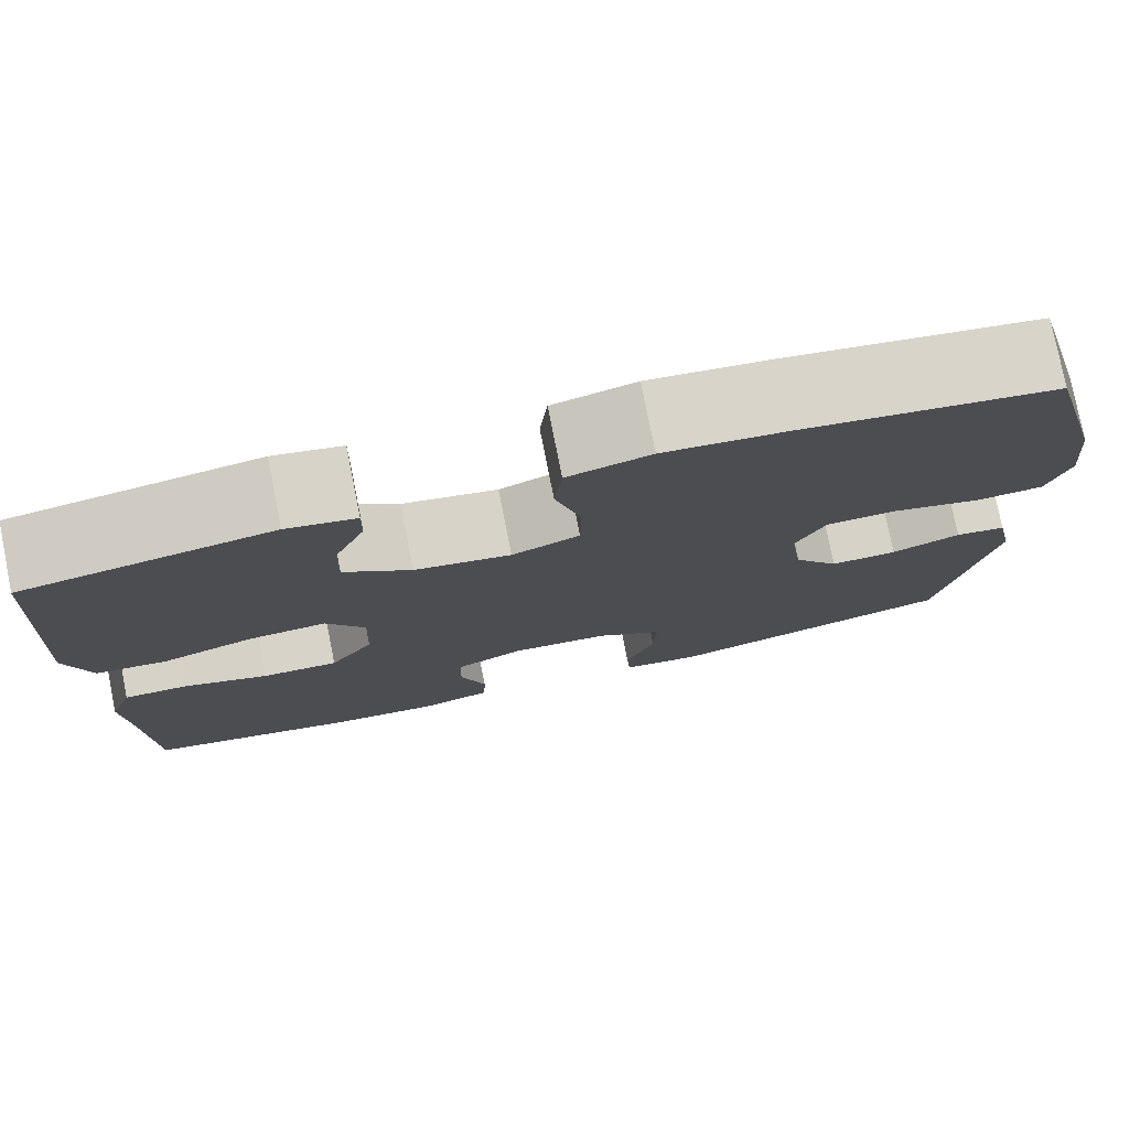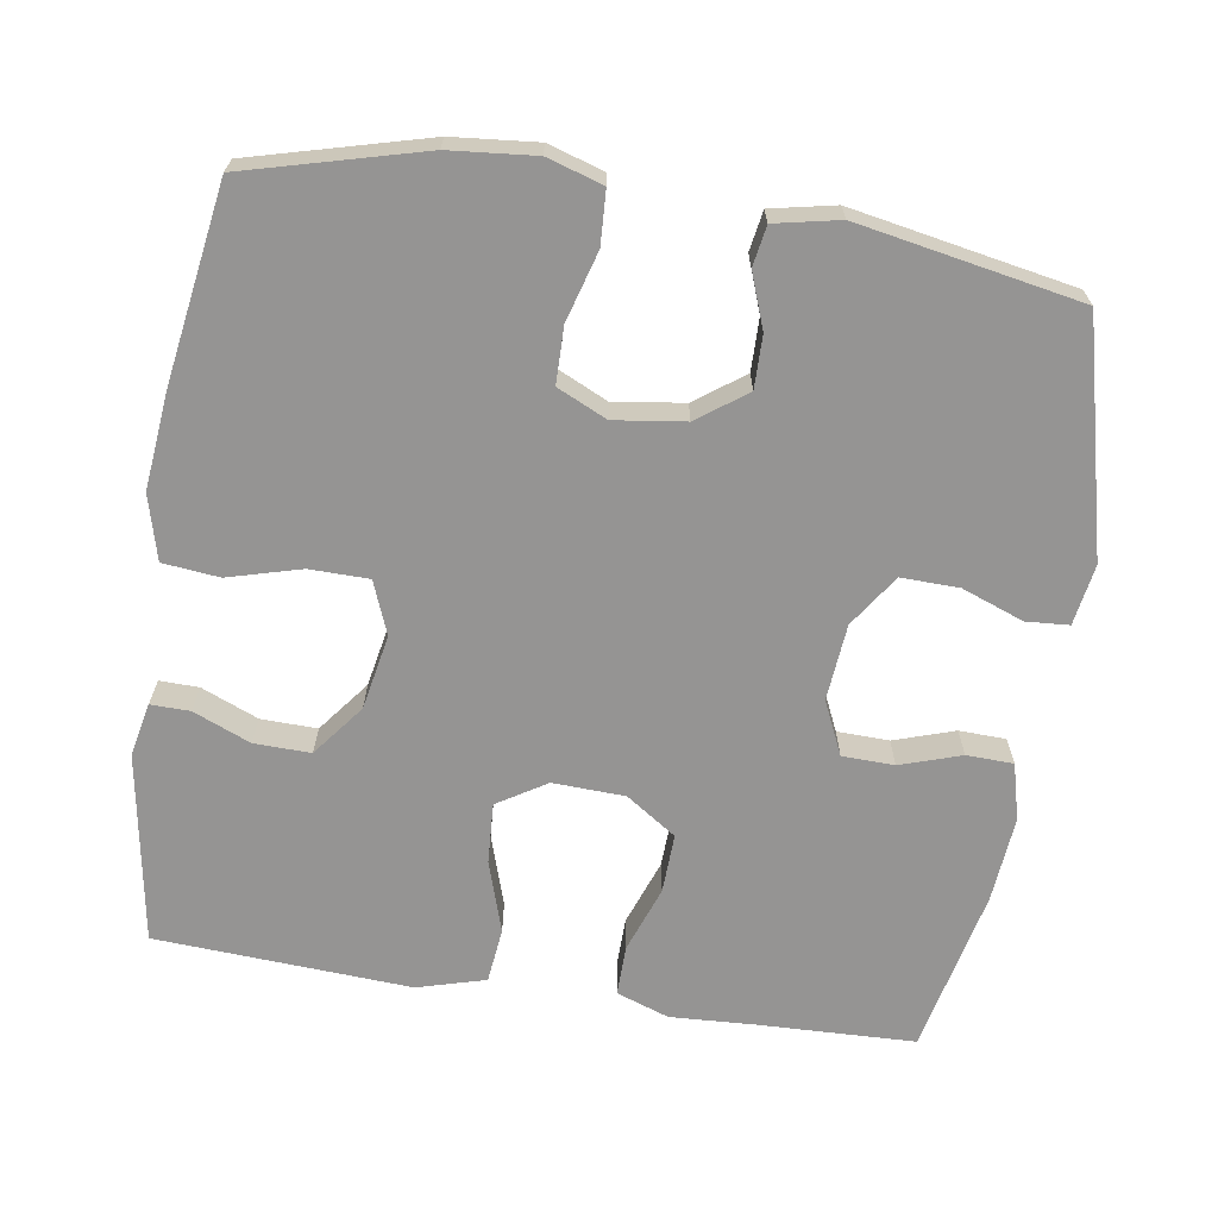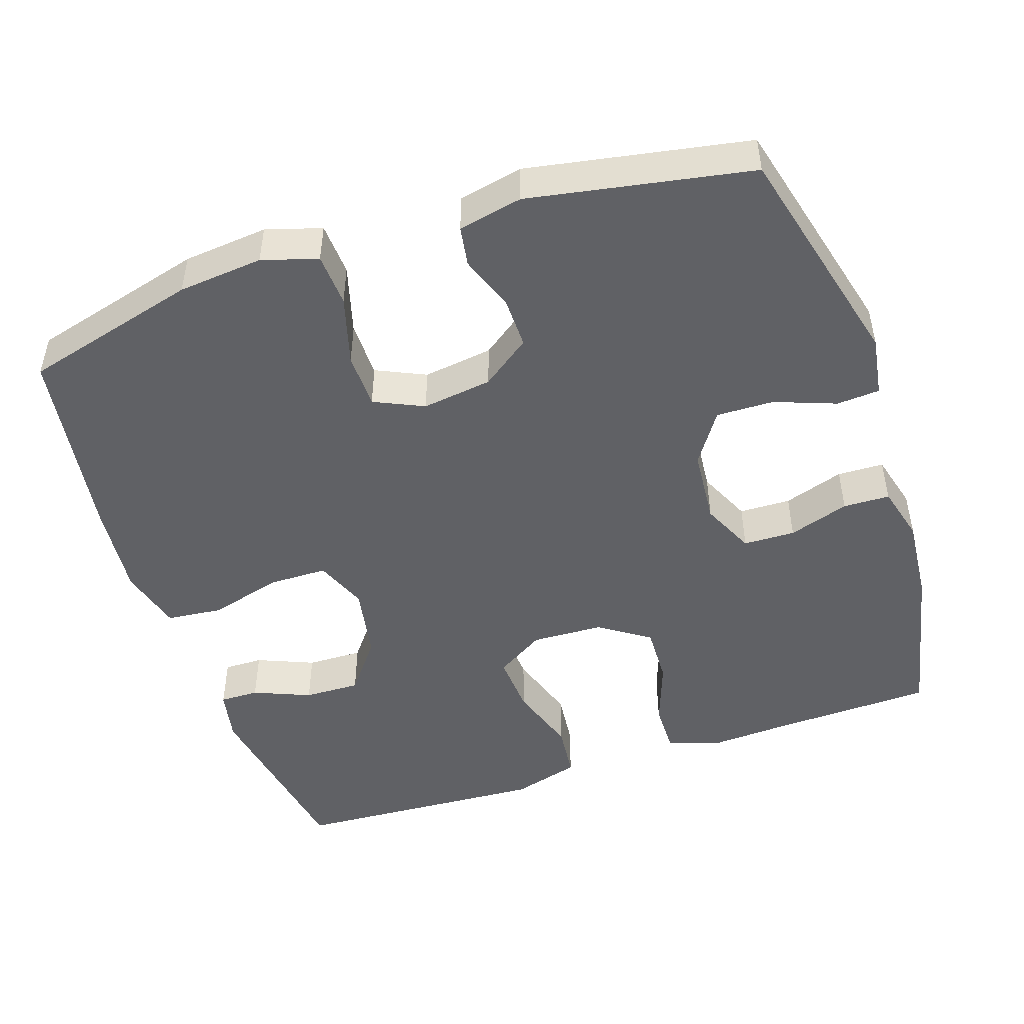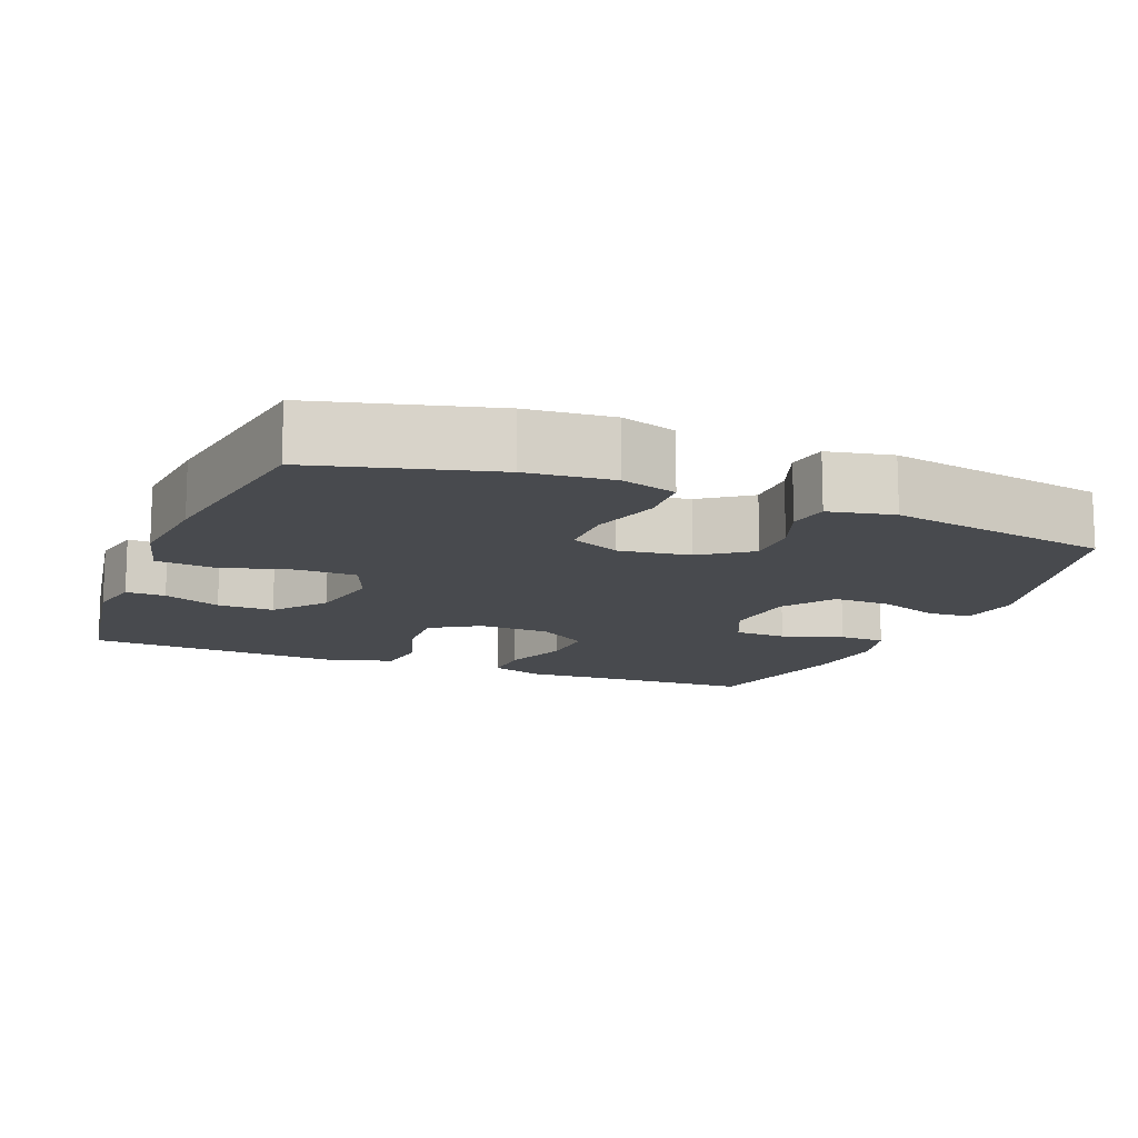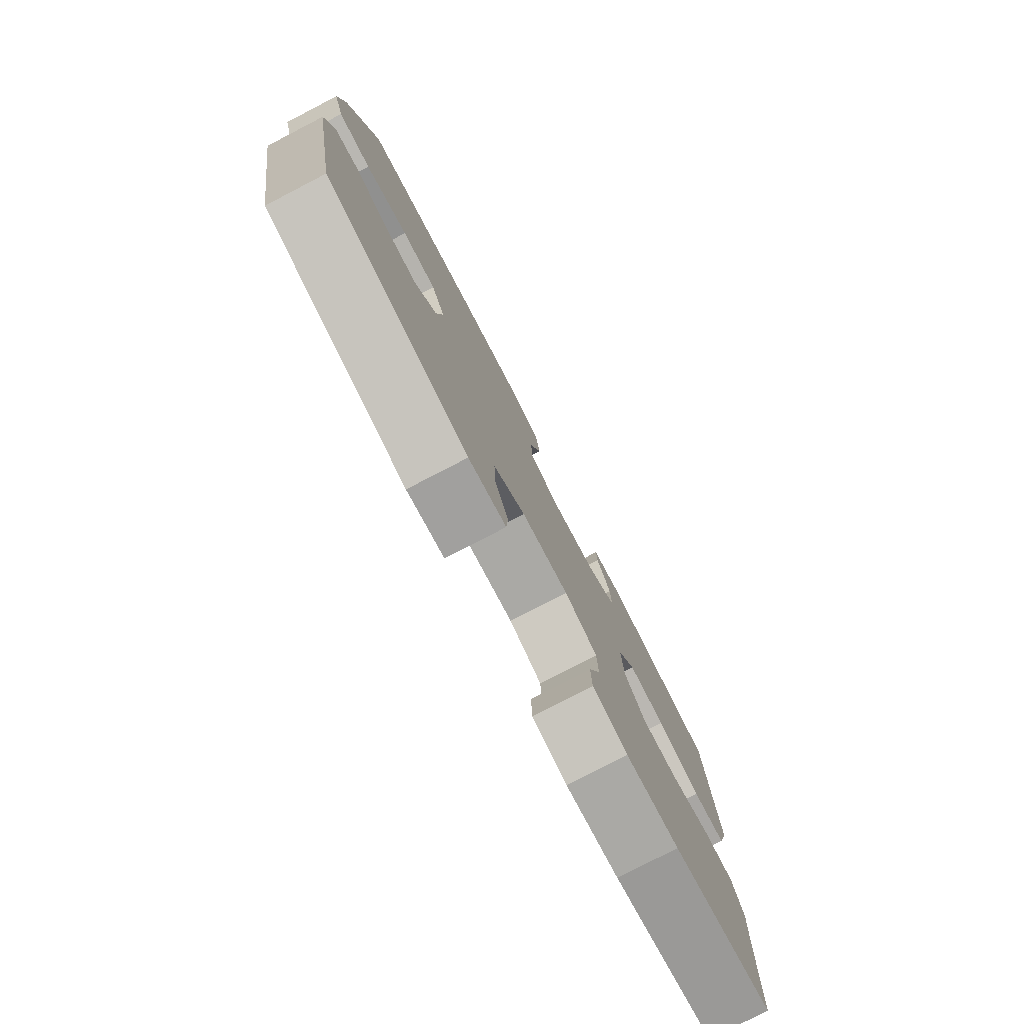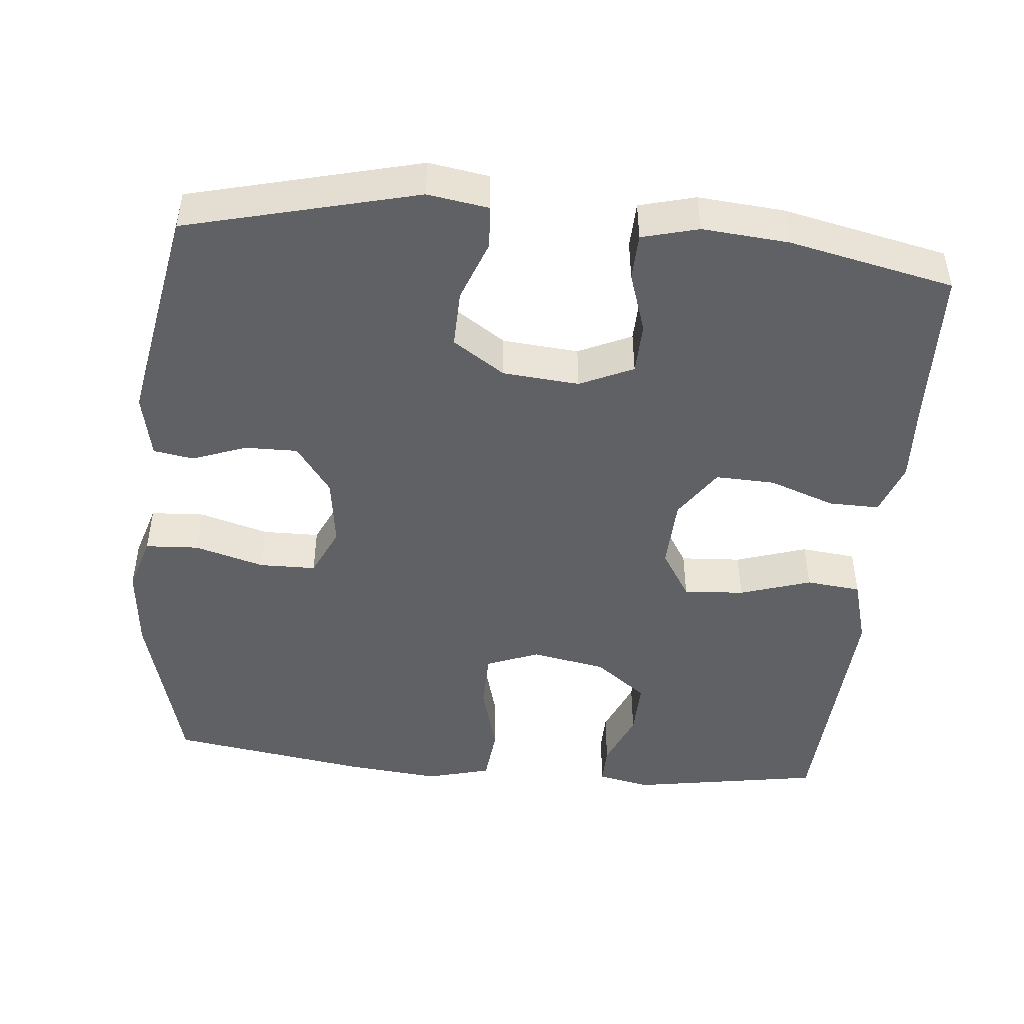
<metadata>
{"format":"obj","ext":"obj","renderer":"f3d","projection":"perspective","resolution":1024,"background":"white","views":[{"elev":77.8,"azim":-11.3,"up":"+Z"},{"elev":-67.1,"azim":81.1,"up":"+Y"},{"elev":-48.2,"azim":108.6,"up":"+Y"},{"elev":-13.1,"azim":68.1,"up":"+Y"},{"elev":-79.5,"azim":117.4,"up":"+Z"},{"elev":-46.7,"azim":174.6,"up":"+Y"}]}
</metadata>
<code>
v -0.5 0.07 0.5
v -0.243 0.07 0.543
v -0.171 0.07 0.528
v -0.172 0.07 0.475
v -0.204 0.07 0.398
v -0.206 0.07 0.322
v -0.136 0.07 0.268
v -0.035 0.07 0.249
v 0.036 0.07 0.277
v 0.037 0.07 0.357
v 0.01 0.07 0.455
v 0.018 0.07 0.531
v 0.105 0.07 0.554
v 0.234 0.07 0.541
v 0.5 0.07 0.5
v 0.563 0.07 0.263
v 0.574 0.07 0.148
v 0.551 0.07 0.073
v 0.479 0.07 0.069
v 0.385 0.07 0.096
v 0.309 0.07 0.095
v 0.278 0.07 0.028
v 0.291 0.07 -0.067
v 0.339 0.07 -0.133
v 0.41 0.07 -0.132
v 0.483 0.07 -0.105
v 0.537 0.07 -0.114
v 0.555 0.07 -0.201
v 0.5 0.07 -0.5
v 0.189 0.07 -0.578
v 0.107 0.07 -0.565
v 0.103 0.07 -0.507
v 0.134 0.07 -0.424
v 0.136 0.07 -0.346
v 0.066 0.07 -0.299
v -0.037 0.07 -0.29
v -0.109 0.07 -0.323
v -0.111 0.07 -0.393
v -0.084 0.07 -0.475
v -0.086 0.07 -0.538
v -0.162 0.07 -0.558
v -0.278 0.07 -0.548
v -0.5 0.07 -0.5
v -0.507 0.07 -0.287
v -0.513 0.07 -0.174
v -0.488 0.07 -0.103
v -0.42 0.07 -0.104
v -0.331 0.07 -0.136
v -0.251 0.07 -0.139
v -0.205 0.07 -0.071
v -0.201 0.07 0.026
v -0.242 0.07 0.092
v -0.324 0.07 0.087
v -0.42 0.07 0.056
v -0.494 0.07 0.064
v -0.52 0.07 0.156
v -0.512 0.07 0.293
v -0.5 0 0.5
v -0.243 0 0.543
v -0.171 0 0.528
v -0.172 0 0.475
v -0.204 0 0.398
v -0.206 0 0.322
v -0.136 0 0.268
v -0.035 0 0.249
v 0.036 0 0.277
v 0.037 0 0.357
v 0.01 0 0.455
v 0.018 0 0.531
v 0.105 0 0.554
v 0.234 0 0.541
v 0.5 0 0.5
v 0.563 0 0.263
v 0.574 0 0.148
v 0.551 0 0.073
v 0.479 0 0.069
v 0.385 0 0.096
v 0.309 0 0.095
v 0.278 0 0.028
v 0.291 0 -0.067
v 0.339 0 -0.133
v 0.41 0 -0.132
v 0.483 0 -0.105
v 0.537 0 -0.114
v 0.555 0 -0.201
v 0.5 0 -0.5
v 0.189 0 -0.578
v 0.107 0 -0.565
v 0.103 0 -0.507
v 0.134 0 -0.424
v 0.136 0 -0.346
v 0.066 0 -0.299
v -0.037 0 -0.29
v -0.109 0 -0.323
v -0.111 0 -0.393
v -0.084 0 -0.475
v -0.086 0 -0.538
v -0.162 0 -0.558
v -0.278 0 -0.548
v -0.5 0 -0.5
v -0.507 0 -0.287
v -0.513 0 -0.174
v -0.488 0 -0.103
v -0.42 0 -0.104
v -0.331 0 -0.136
v -0.251 0 -0.139
v -0.205 0 -0.071
v -0.201 0 0.026
v -0.242 0 0.092
v -0.324 0 0.087
v -0.42 0 0.056
v -0.494 0 0.064
v -0.52 0 0.156
v -0.512 0 0.293
f 55 56 57
f 54 55 57
f 53 54 57
f 57 1 2
f 53 57 2
f 52 53 2
f 51 52 2
f 46 47 48
f 45 46 48
f 44 45 48
f 44 48 49
f 43 44 49
f 42 43 49
f 41 42 49
f 40 41 49
f 39 40 49
f 38 39 49
f 37 38 49 50
f 31 32 33
f 30 31 33
f 29 30 33
f 28 29 33
f 27 28 33
f 26 27 33
f 25 26 33
f 24 25 33 34
f 23 24 34 35
f 18 19 20
f 17 18 20
f 16 17 20
f 15 16 20
f 14 15 20
f 13 14 20
f 12 13 20
f 11 12 20
f 10 11 20
f 9 10 20 21
f 8 9 21 22
f 2 3 4 5
f 2 5 6
f 51 2 6
f 36 37 50 51
f 35 36 51
f 23 35 51
f 22 23 51
f 8 22 51
f 7 8 51
f 6 7 51
f 114 113 112
f 114 112 111
f 114 111 110
f 59 58 114
f 59 114 110
f 59 110 109
f 59 109 108
f 105 104 103
f 105 103 102
f 105 102 101
f 106 105 101
f 106 101 100
f 106 100 99
f 106 99 98
f 106 98 97
f 106 97 96
f 106 96 95
f 107 106 95 94
f 90 89 88
f 90 88 87
f 90 87 86
f 90 86 85
f 90 85 84
f 90 84 83
f 90 83 82
f 91 90 82 81
f 92 91 81 80
f 77 76 75
f 77 75 74
f 77 74 73
f 77 73 72
f 77 72 71
f 77 71 70
f 77 70 69
f 77 69 68
f 77 68 67
f 78 77 67 66
f 79 78 66 65
f 62 61 60 59
f 63 62 59
f 63 59 108
f 108 107 94 93
f 108 93 92
f 108 92 80
f 108 80 79
f 108 79 65
f 108 65 64
f 108 64 63
f 1 58 59 2
f 2 59 60 3
f 3 60 61 4
f 4 61 62 5
f 5 62 63 6
f 6 63 64 7
f 7 64 65 8
f 8 65 66 9
f 9 66 67 10
f 10 67 68 11
f 11 68 69 12
f 12 69 70 13
f 13 70 71 14
f 14 71 72 15
f 15 72 73 16
f 16 73 74 17
f 17 74 75 18
f 18 75 76 19
f 19 76 77 20
f 20 77 78 21
f 21 78 79 22
f 22 79 80 23
f 23 80 81 24
f 24 81 82 25
f 25 82 83 26
f 26 83 84 27
f 27 84 85 28
f 28 85 86 29
f 29 86 87 30
f 30 87 88 31
f 31 88 89 32
f 32 89 90 33
f 33 90 91 34
f 34 91 92 35
f 35 92 93 36
f 36 93 94 37
f 37 94 95 38
f 38 95 96 39
f 39 96 97 40
f 40 97 98 41
f 41 98 99 42
f 42 99 100 43
f 43 100 101 44
f 44 101 102 45
f 45 102 103 46
f 46 103 104 47
f 47 104 105 48
f 48 105 106 49
f 49 106 107 50
f 50 107 108 51
f 51 108 109 52
f 52 109 110 53
f 53 110 111 54
f 54 111 112 55
f 55 112 113 56
f 56 113 114 57
f 57 114 58 1

</code>
